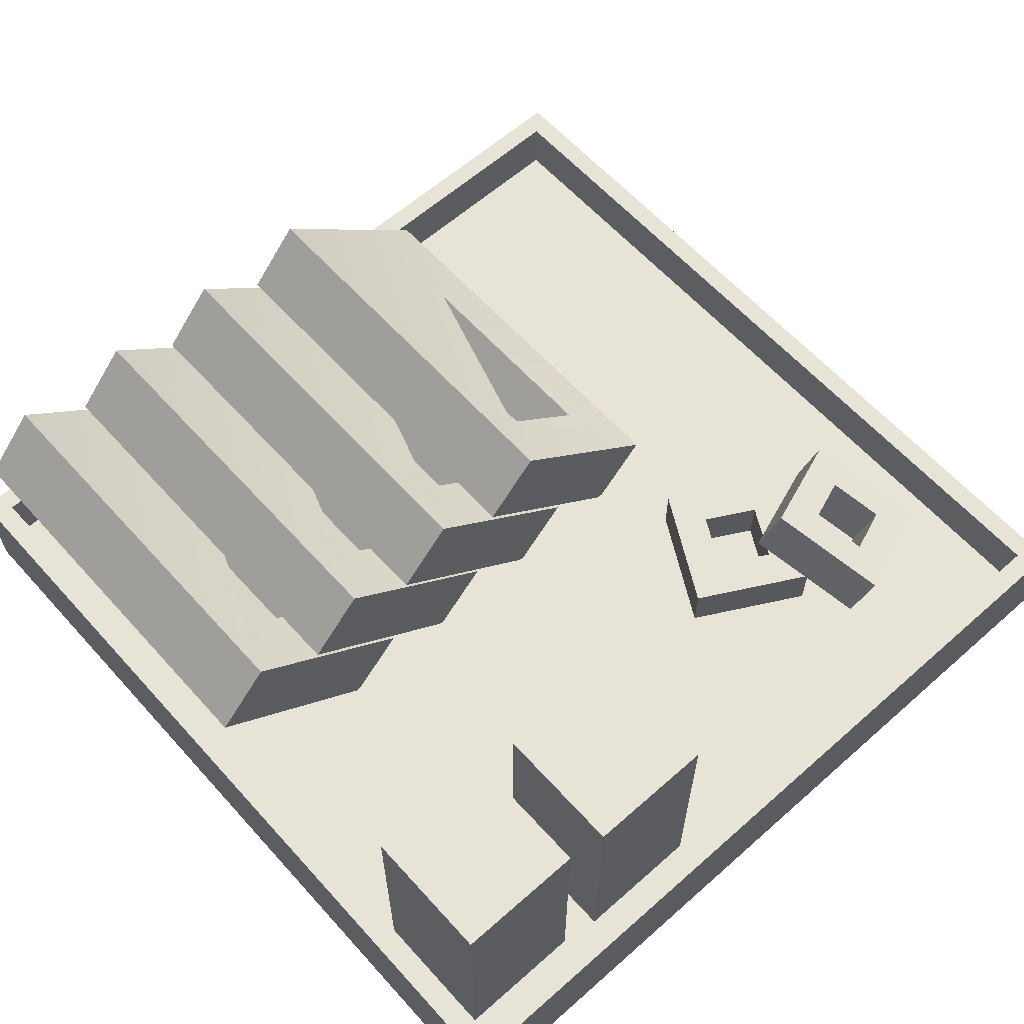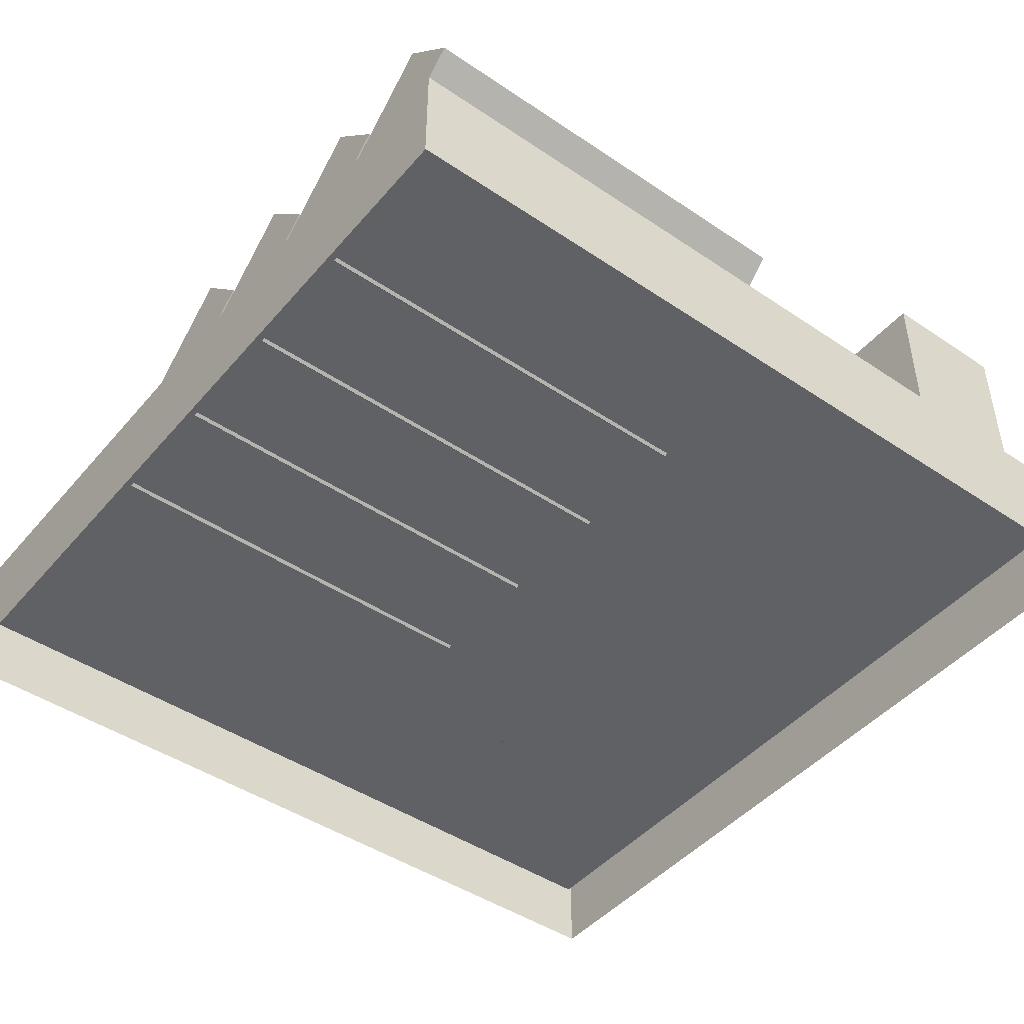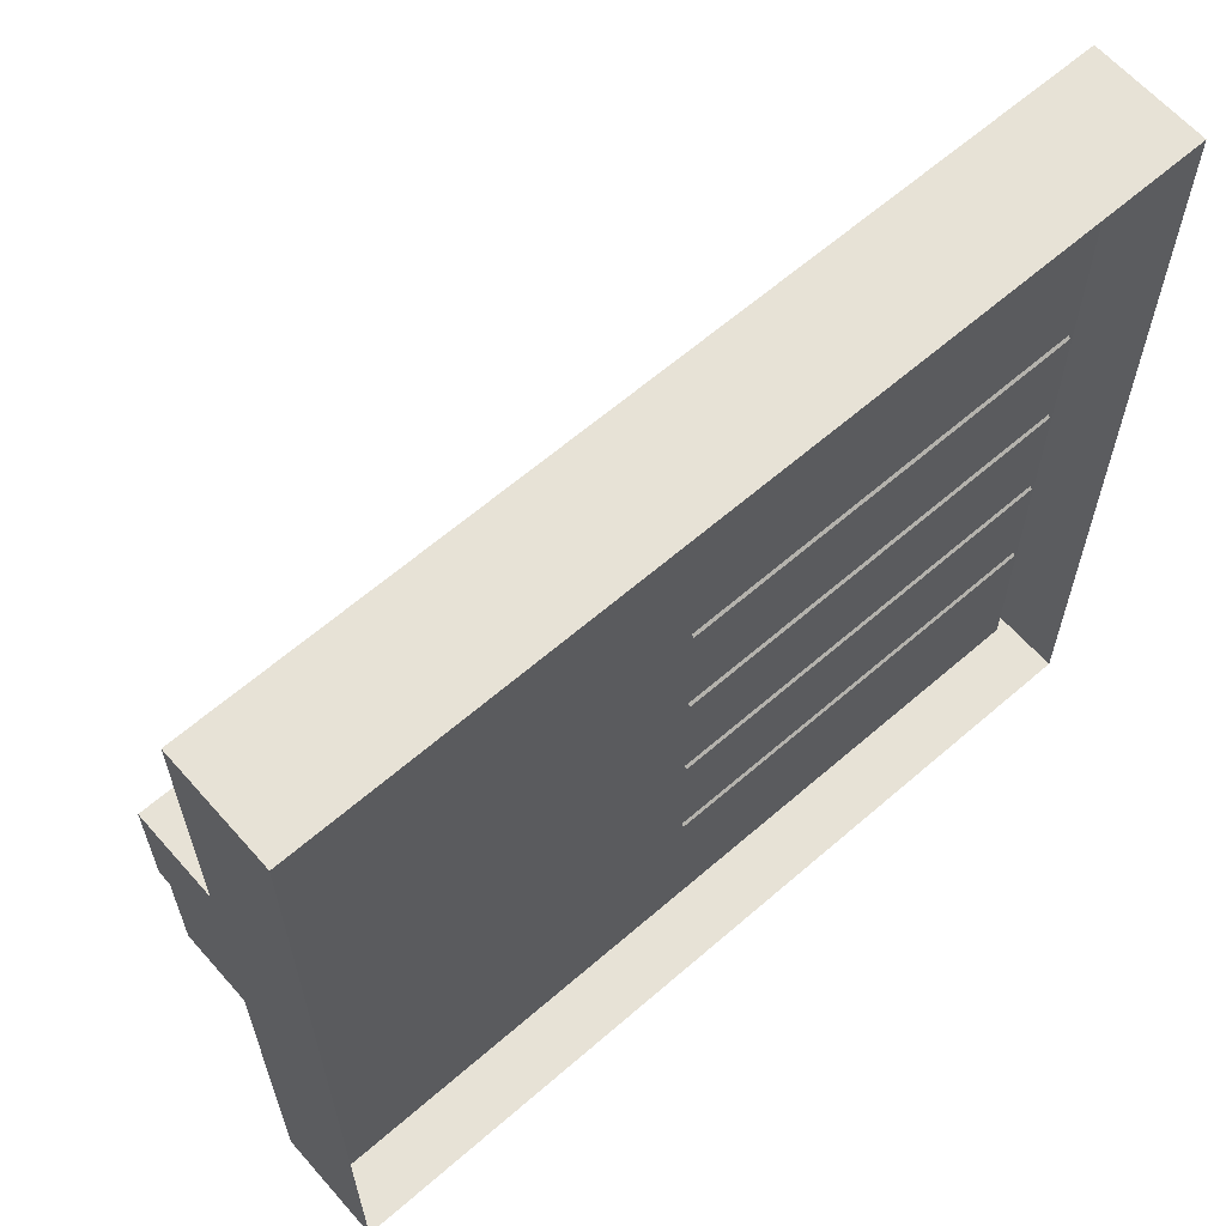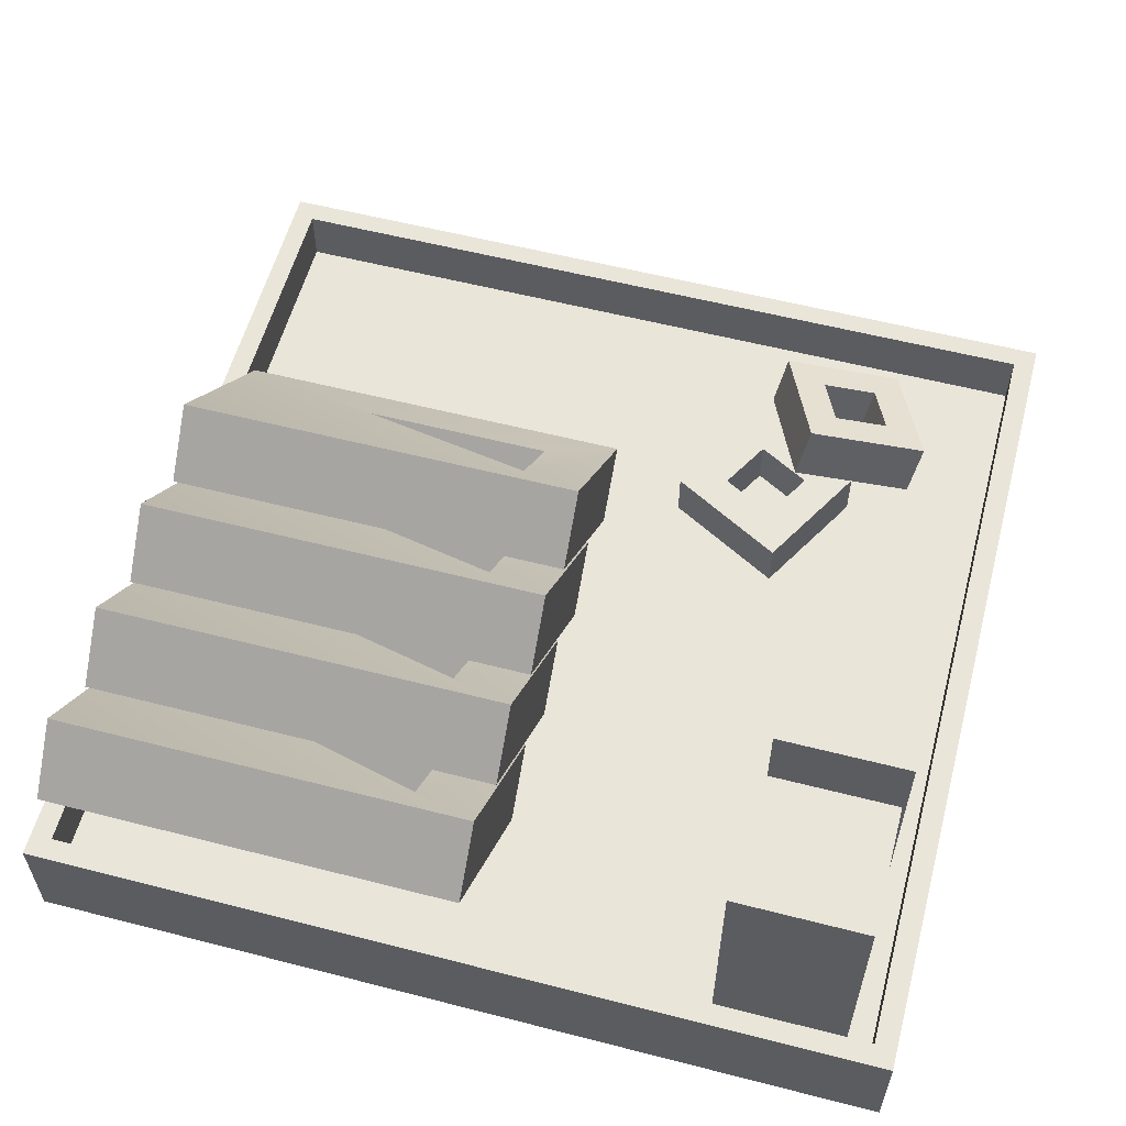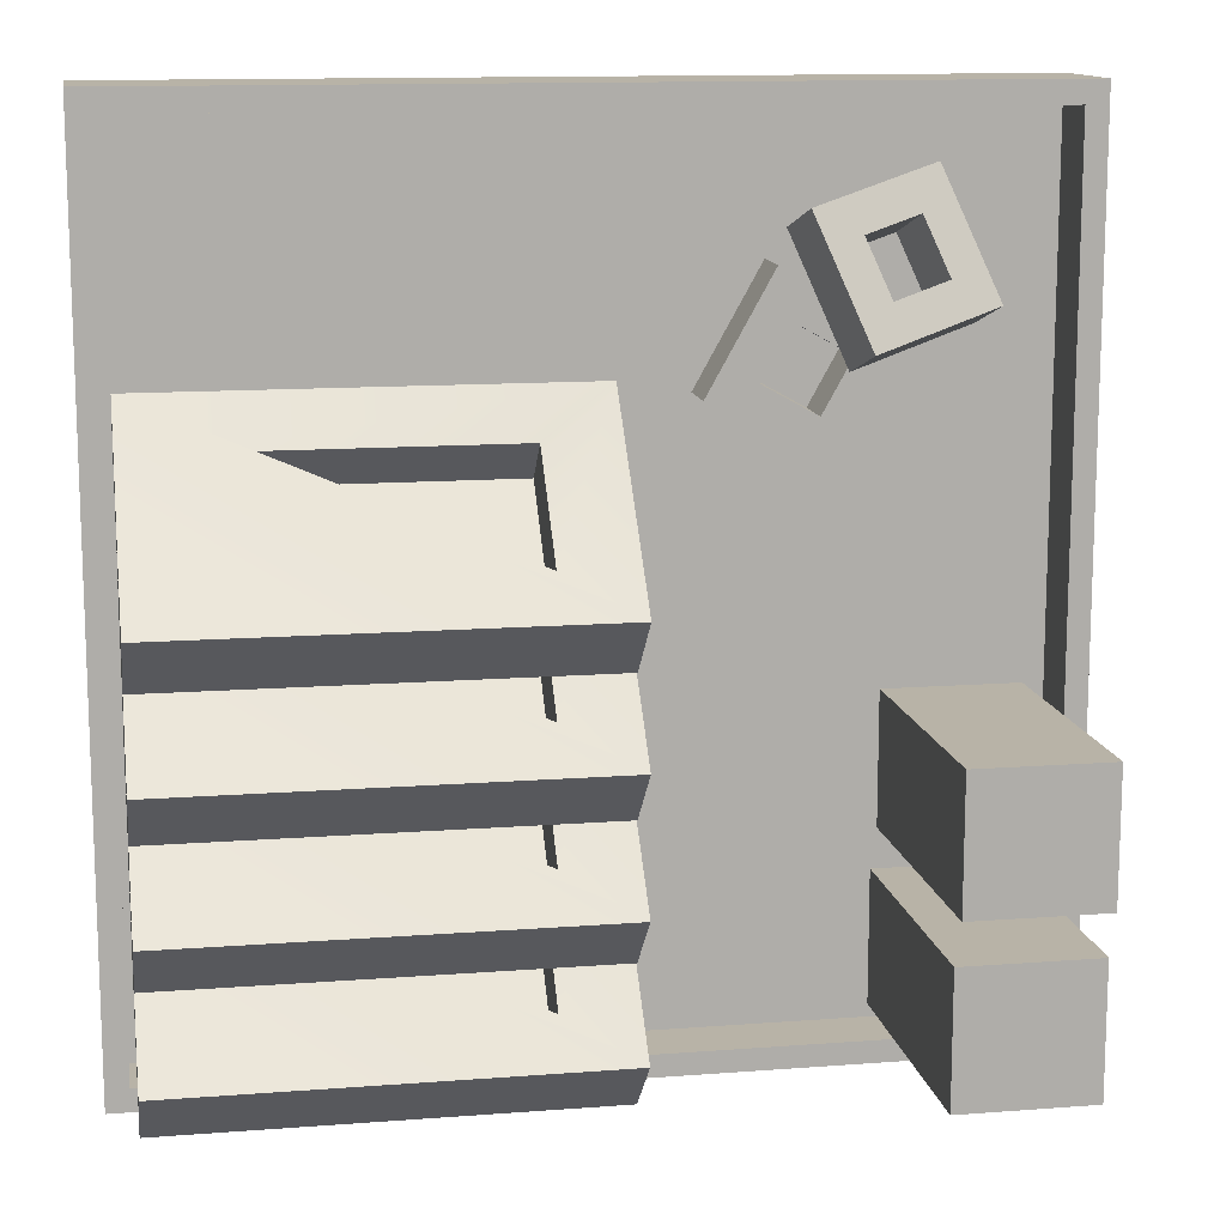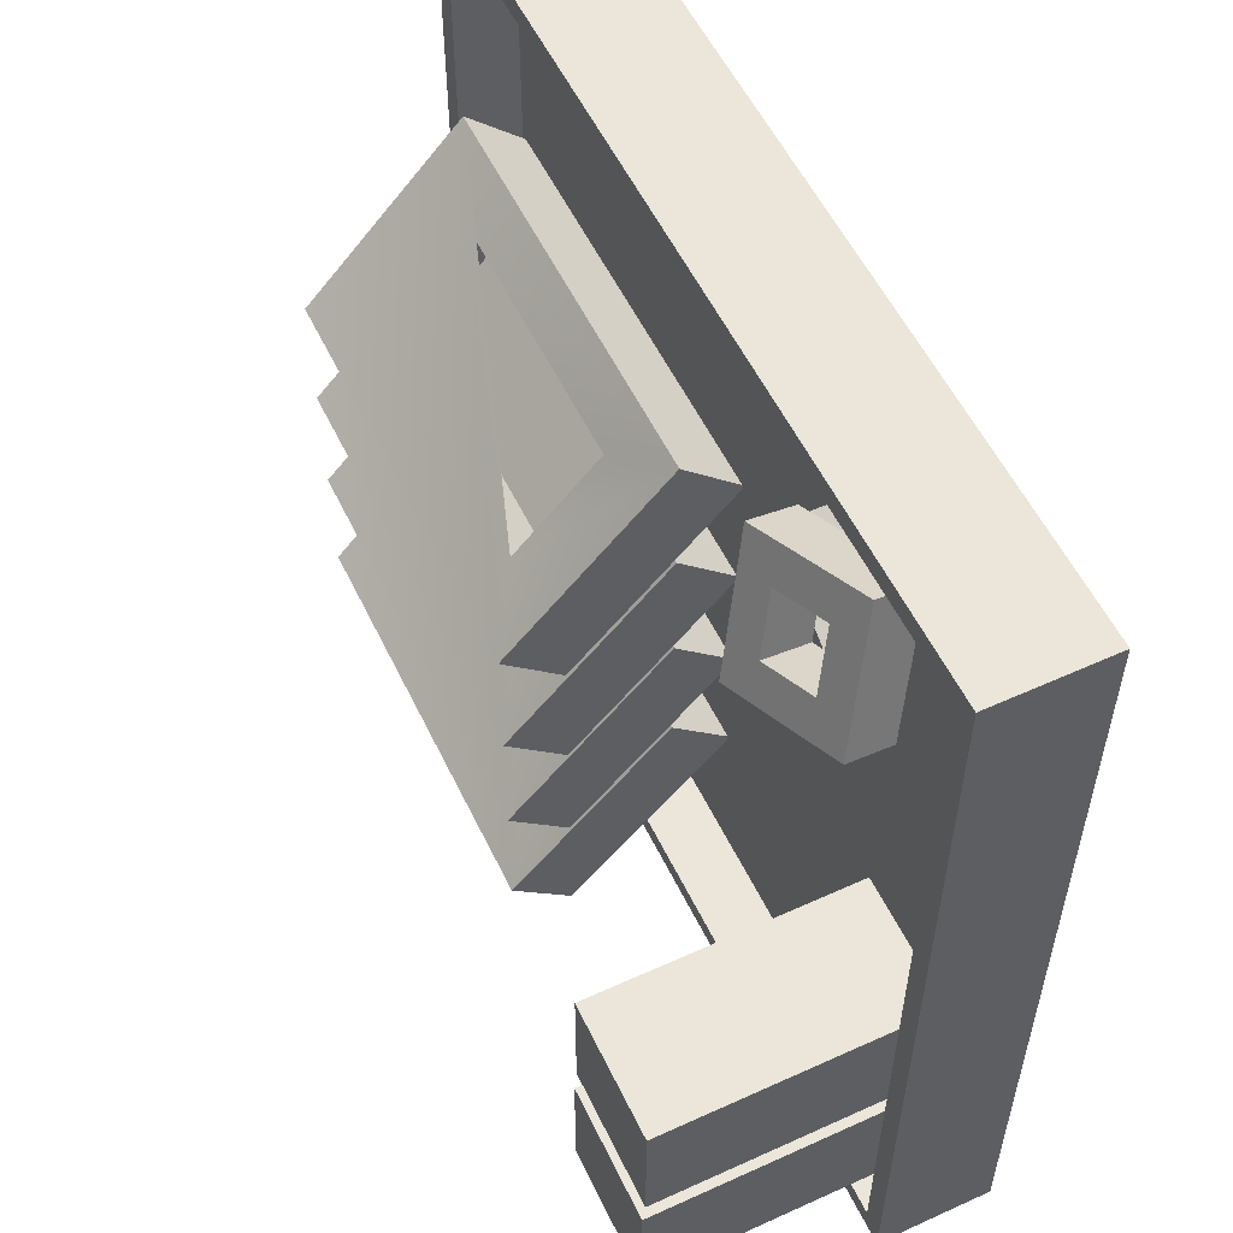
<metadata>
{"format":"obj","ext":"obj","renderer":"f3d","projection":"perspective","resolution":1024,"background":"white","views":[{"elev":61.6,"azim":-131.9,"up":"+Y"},{"elev":-45.6,"azim":142.2,"up":"+Y"},{"elev":62.9,"azim":-41.3,"up":"+Z"},{"elev":57.7,"azim":-165.1,"up":"+Y"},{"elev":12.8,"azim":170.0,"up":"+Z"},{"elev":55.6,"azim":-115.5,"up":"+Z"}]}
</metadata>
<code>
v 0 0.000496 1
v 1 0.000496 1
v 1 0.1321 1
v 0 0.1321 1
v 0 0.000496 0
v 0 0.1321 0
v 1 0.000496 0
v 1 0.1321 0
v 0.025 0.1321 0.025
v 0.975 0.1321 0.025
v 0.975 0.1321 0.975
v 0.025 0.1321 0.975
v 0.975 0.06378 0.975
v 0.025 0.06378 0.975
v 0.025 0.06378 0.025
v 0.975 0.06378 0.025
v 0.2066 0.06378 0.03945
v 0.05435 0.06378 0.03945
v 0.2066 0.3716 0.03945
v 0.05435 0.3716 0.03945
v 0.2066 0.3716 0.188
v 0.05435 0.3716 0.188
v 0.2066 0.06378 0.188
v 0.05435 0.06378 0.188
v 0.2002 0.06378 0.2324
v 0.04799 0.06378 0.2324
v 0.2002 0.3716 0.2324
v 0.04799 0.3716 0.2324
v 0.2002 0.3716 0.381
v 0.04799 0.3716 0.381
v 0.2002 0.06378 0.381
v 0.04799 0.06378 0.381
v 0.4868 0.06087 0.2165
v 0.9677 0.06087 0.2165
v 0.9677 0.1297 0.2814
v 0.4868 0.1297 0.2814
v 0.4868 0.2463 0.01994
v 0.4868 0.3151 0.08486
v 0.9677 0.2463 0.01994
v 0.9677 0.3151 0.08486
v 0.567 0.2652 0.1253
v 0.8875 0.2652 0.1253
v 0.8875 0.1671 0.2292
v 0.567 0.1671 0.2292
v 0.8875 0.1227 0.1873
v 0.567 0.1227 0.1873
v 0.567 0.2208 0.08336
v 0.8875 0.2208 0.08336
v 0.4868 0.06087 0.3621
v 0.9677 0.06087 0.3621
v 0.9677 0.1297 0.427
v 0.4868 0.1297 0.427
v 0.4868 0.2463 0.1655
v 0.4868 0.3151 0.2304
v 0.9677 0.2463 0.1655
v 0.9677 0.3151 0.2304
v 0.567 0.2652 0.2708
v 0.8875 0.2652 0.2708
v 0.8875 0.1671 0.3748
v 0.567 0.1671 0.3748
v 0.8875 0.1227 0.3329
v 0.567 0.1227 0.3329
v 0.567 0.2208 0.2289
v 0.8875 0.2208 0.2289
v 0.4868 0.06087 0.5061
v 0.9677 0.06087 0.5061
v 0.9677 0.1297 0.571
v 0.4868 0.1297 0.571
v 0.4868 0.2463 0.3095
v 0.4868 0.3151 0.3744
v 0.9677 0.2463 0.3095
v 0.9677 0.3151 0.3744
v 0.567 0.2652 0.4148
v 0.8875 0.2652 0.4148
v 0.8875 0.1671 0.5188
v 0.567 0.1671 0.5188
v 0.8875 0.1227 0.4769
v 0.567 0.1227 0.4769
v 0.567 0.2208 0.3729
v 0.8875 0.2208 0.3729
v 0.4868 0.06087 0.6515
v 0.9677 0.06087 0.6515
v 0.9677 0.1297 0.7164
v 0.4868 0.1297 0.7164
v 0.4868 0.2463 0.4549
v 0.4868 0.3151 0.5199
v 0.9677 0.2463 0.4549
v 0.9677 0.3151 0.5199
v 0.567 0.2652 0.5603
v 0.8875 0.2652 0.5603
v 0.8875 0.1671 0.6642
v 0.567 0.1671 0.6642
v 0.8875 0.1227 0.6223
v 0.567 0.1227 0.6223
v 0.567 0.2208 0.5184
v 0.8875 0.2208 0.5184
v 0.3995 0.06378 0.6934
v 0.2653 0.06378 0.6186
v 0.2653 0.1234 0.6186
v 0.3995 0.1234 0.6934
v 0.3265 0.06378 0.8243
v 0.3265 0.1234 0.8243
v 0.1923 0.06378 0.7495
v 0.249 0.06378 0.7342
v 0.3098 0.06378 0.7681
v 0.3429 0.06378 0.7087
v 0.282 0.06378 0.6748
v 0.1923 0.1234 0.7495
v 0.249 0.1234 0.7342
v 0.282 0.1234 0.6748
v 0.3429 0.1234 0.7087
v 0.3098 0.1234 0.7681
v 0.3149 0.1075 0.8592
v 0.2614 0.1531 0.7226
v 0.2507 0.2092 0.7455
v 0.3043 0.1637 0.8821
v 0.1768 0.06499 0.8991
v 0.1662 0.1211 0.922
v 0.1233 0.1106 0.7625
v 0.1757 0.1097 0.789
v 0.1999 0.08907 0.8509
v 0.2625 0.1083 0.8328
v 0.2383 0.129 0.7708
v 0.1126 0.1667 0.7855
v 0.165 0.1659 0.8119
v 0.2276 0.1852 0.7938
v 0.2519 0.1645 0.8557
v 0.1893 0.1452 0.8738
g supplies1_polySurface1
f 1 2 3 4
f 5 1 4 6
f 2 7 8 3
f 10 8 6 9
f 4 3 11 12
f 6 8 7 5
f 12 11 13 14
f 9 12 14 15
f 15 14 13 16
f 11 10 16 13
f 10 9 15 16
f 17 18 20 19
f 19 20 22 21
f 21 22 24 23
f 18 24 22 20
f 23 17 19 21
f 25 26 28 27
f 27 28 30 29
f 29 30 32 31
f 26 32 30 28
f 31 25 27 29
f 33 34 35 36
f 37 33 36 38
f 37 39 34 33
f 34 39 40 35
f 35 40 38 41 42 43
f 36 35 43 44 41 38
f 38 40 39 37
f 44 43 45 46
f 41 44 46 47
f 47 46 45 48
f 43 42 48 45
f 42 41 47 48
f 49 50 51 52
f 53 49 52 54
f 53 55 50 49
f 50 55 56 51
f 51 56 54 57 58 59
f 52 51 59 60 57 54
f 54 56 55 53
f 60 59 61 62
f 57 60 62 63
f 63 62 61 64
f 59 58 64 61
f 58 57 63 64
f 65 66 67 68
f 69 65 68 70
f 69 71 66 65
f 66 71 72 67
f 67 72 70 73 74 75
f 68 67 75 76 73 70
f 70 72 71 69
f 76 75 77 78
f 73 76 78 79
f 79 78 77 80
f 75 74 80 77
f 74 73 79 80
f 81 82 83 84
f 85 81 84 86
f 85 87 82 81
f 82 87 88 83
f 83 88 86 89 90 91
f 84 83 91 92 89 86
f 86 88 87 85
f 92 91 93 94
f 89 92 94 95
f 95 94 93 96
f 91 90 96 93
f 90 89 95 96
f 97 98 99 100
f 101 97 100 102
f 98 103 108 99
f 110 99 108 109
f 100 111 112 102
f 102 108 103 101
f 107 106 111 110
f 104 107 110 109
f 106 105 112 111
f 109 112 105 104
f 102 112 109 108
f 100 99 110 111
f 113 114 115 116
f 117 113 116 118
f 117 121 122 113
f 122 123 114 113
f 114 119 124 115
f 126 115 124 125
f 116 127 128 118
f 118 124 119 117
f 123 122 127 126
f 120 123 126 125
f 122 121 128 127
f 125 128 121 120
f 118 128 125 124
f 116 115 126 127
f 117 119 120 121
f 114 123 120 119
f 4 12 9 6
f 3 8 10 11

</code>
